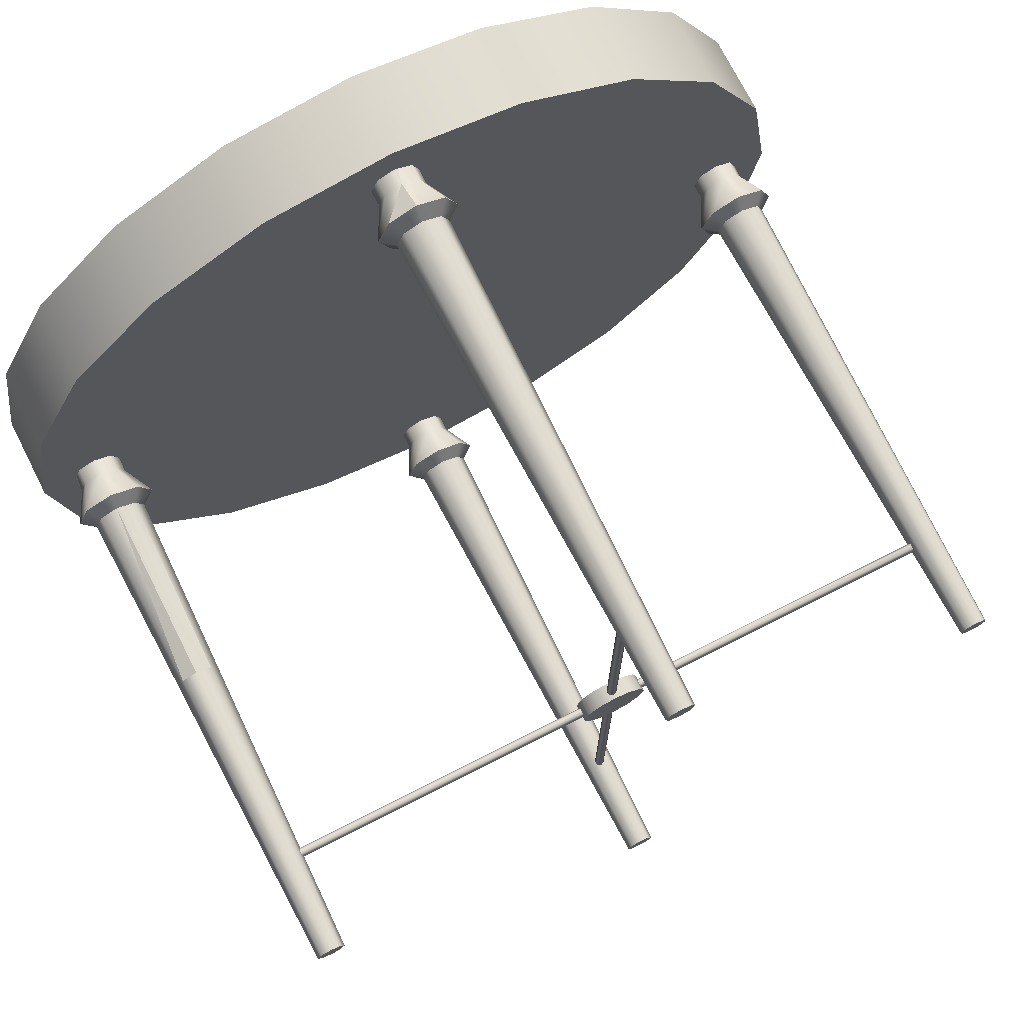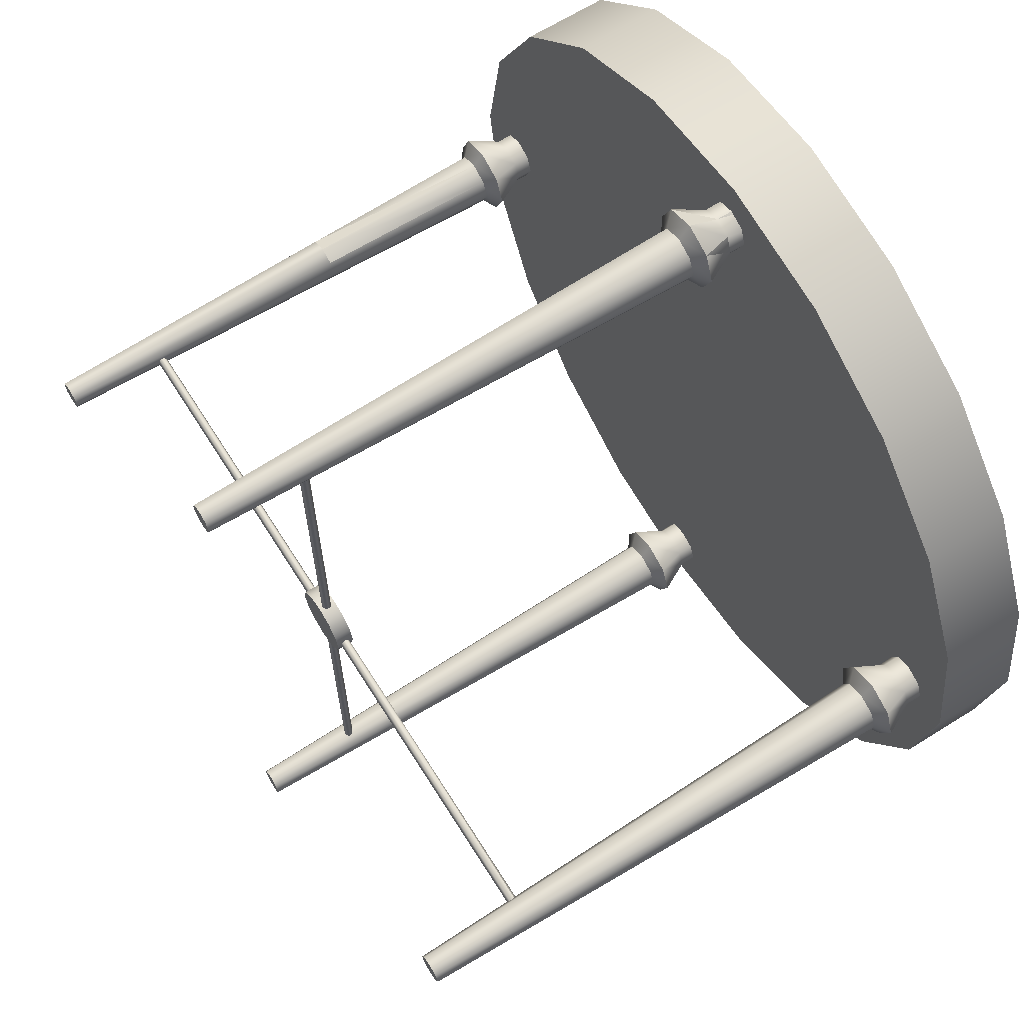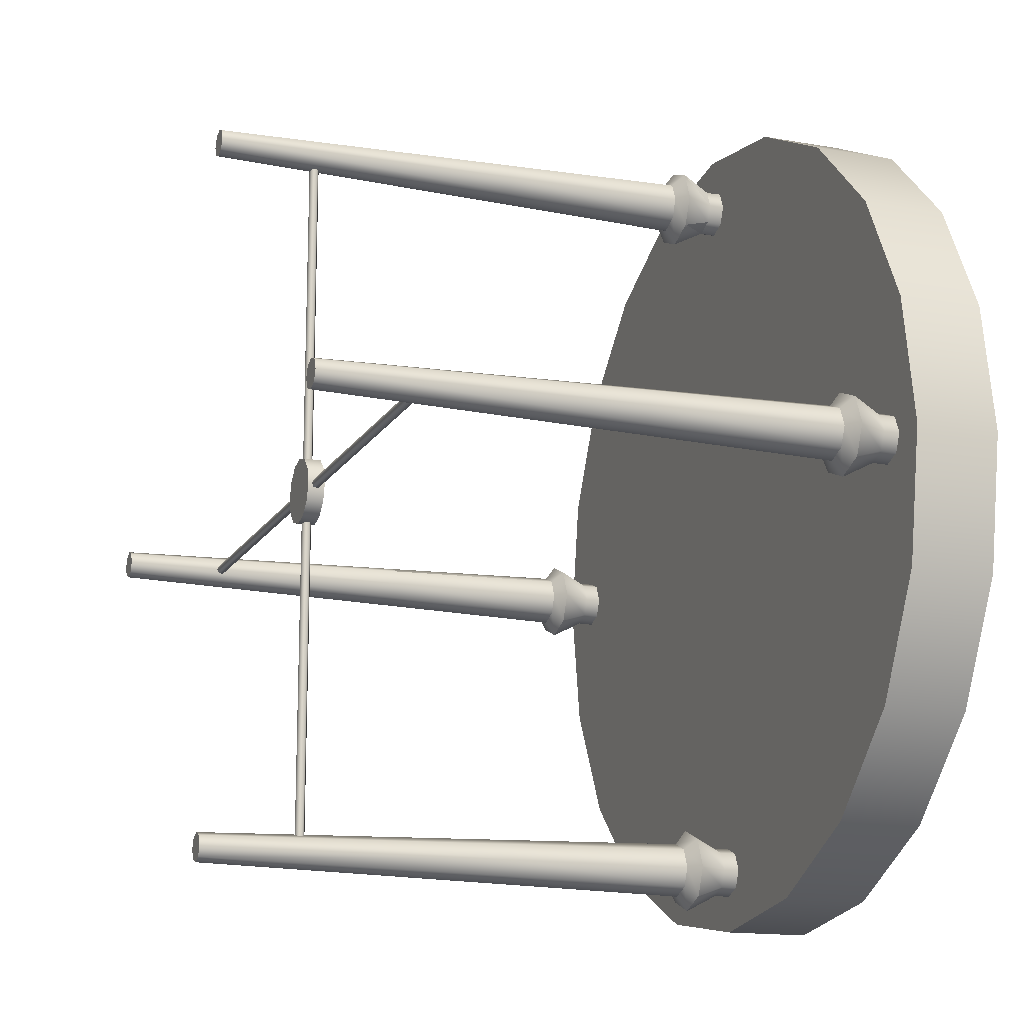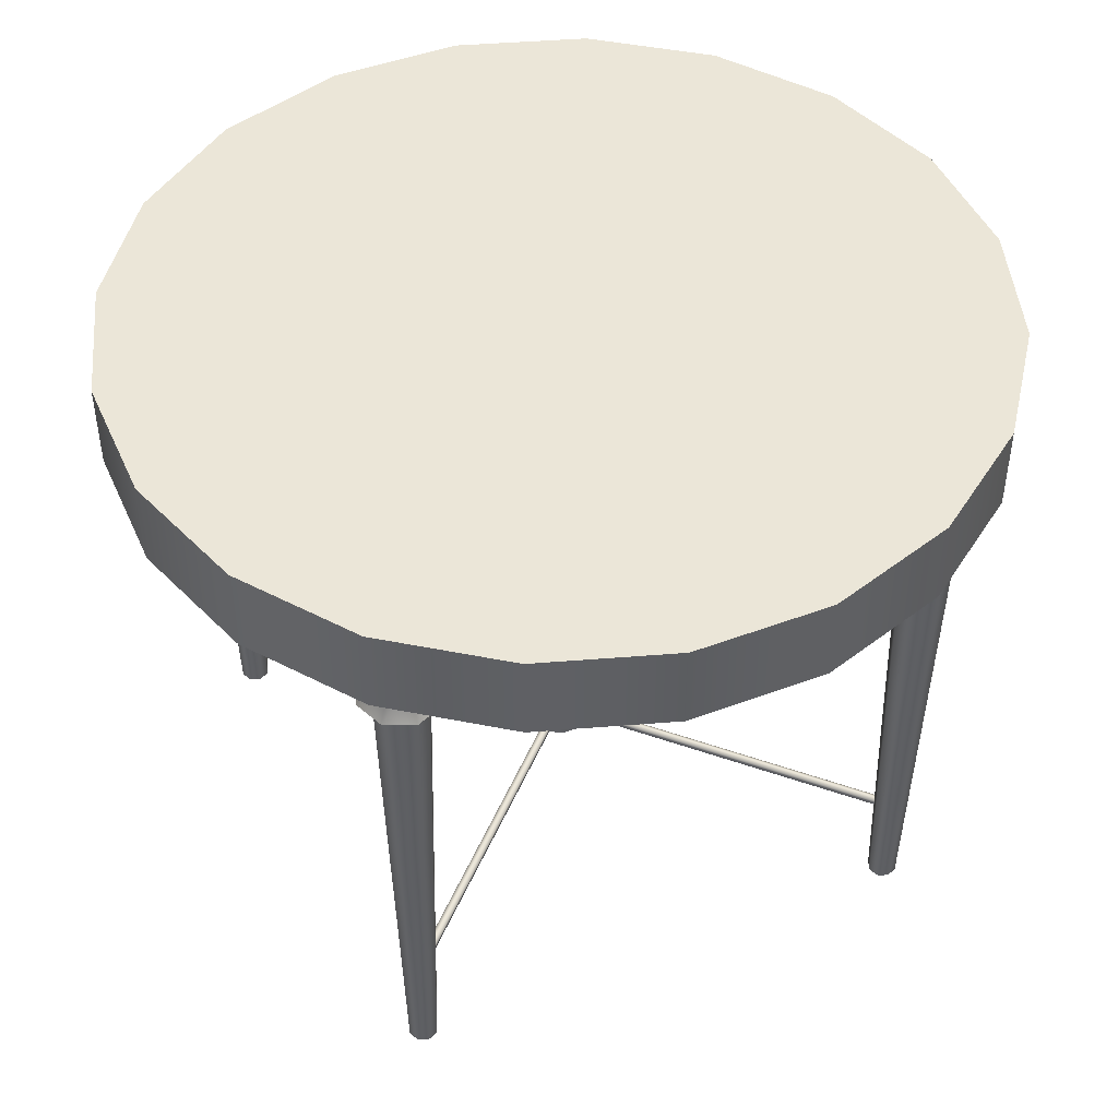
<metadata>
{"format":"obj","ext":"obj","renderer":"f3d","projection":"perspective","resolution":1024,"background":"white","views":[{"elev":73.7,"azim":-26.9,"up":"+Z"},{"elev":65.5,"azim":57.8,"up":"+Z"},{"elev":-15.2,"azim":69.4,"up":"+Z"},{"elev":46.4,"azim":-158.2,"up":"+Y"}]}
</metadata>
<code>
v  0.0272 102.8 63.47
v  5.457 96.81 62.59
v  0.0272 96.81 60.34
v  3.248 102.8 71.24
v  0.0272 102.8 72.58
v  0.0272 96.81 75.7
v  5.457 96.81 73.45
v  4.583 102.8 68.02
v  7.707 96.81 68.02
v  3.248 102.8 64.8
v  0.0272 119.7 63.13
v  3.486 119.7 64.56
v  4.918 119.7 68.02
v  3.486 119.7 71.48
v  0.0272 119.7 72.91
v  -3.194 102.8 71.24
v  -3.432 119.7 71.48
v  -4.528 102.8 68.02
v  -4.864 119.7 68.02
v  -3.194 102.8 64.8
v  -3.432 119.7 64.56
v  -5.403 96.81 62.59
v  -7.652 96.81 68.02
v  -5.403 96.81 73.45
v  -67.19 18.9 -0.0422
v  -67.19 19.36 -0.8354
v  -0.077 19.36 -0.7933
v  -0.077 18.9 -0
v  67.19 19.36 -0.751
v  67.19 18.9 0.0422
v  -5.498 18.23 3.174
v  -6.349 18.23 -0
v  -5.498 18.23 -3.174
v  -3.174 18.23 5.498
v  0 18.23 6.349
v  3.174 18.23 5.498
v  5.498 18.23 3.174
v  6.349 18.23 -0
v  5.498 18.23 -3.174
v  3.174 18.23 -5.498
v  0 18.23 -6.349
v  -3.174 18.23 -5.498
v  -67.19 19.36 0.751
v  67.19 20.27 -0.751
v  -0.077 20.27 -0.7933
v  -67.19 20.27 -0.8354
v  -0.077 20.73 -0
v  -67.19 20.73 -0.0422
v  -0.077 20.27 0.7932
v  -67.19 20.27 0.751
v  -0.077 19.36 0.7932
v  67.19 19.36 0.8354
v  67.19 20.27 0.8354
v  67.19 20.73 0.0422
v  0.0422 18.9 -67.19
v  0.8354 19.36 -67.19
v  0.7932 19.36 0.0069
v  -0 18.9 0.0069
v  0.751 19.36 67.19
v  -0.0422 18.9 67.19
v  66.51 0.6459 -1.871
v  65.5 58.81 -2.88
v  68.43 58.81 -4.096
v  68.43 0.6459 -2.667
v  70.34 0.6459 -1.876
v  71.35 58.81 -2.888
v  71.14 0.6459 0.0378
v  72.57 58.81 0.0358
v  70.35 0.6459 1.954
v  71.36 58.81 2.963
v  68.44 0.6459 2.75
v  68.44 58.81 4.179
v  64.89 94.8 3.597
v  63.41 94.8 0.0487
v  64.29 58.81 0.0475
v  65.51 58.81 2.971
v  68.44 94.8 5.063
v  71.99 94.8 3.587
v  73.45 94.8 0.0345
v  71.98 94.8 -3.514
v  66.52 0.6459 1.96
v  65.72 0.6459 0.0455
v  68.43 94.8 -4.98
v  64.88 94.8 -3.504
v  -68.12 102.8 -4.511
v  -62.7 96.81 -5.416
v  -68.14 96.81 -7.635
v  -71.34 102.8 -3.159
v  -73.56 96.81 -5.356
v  -72.65 102.8 0.0695
v  -75.78 96.81 0.0869
v  -71.3 102.8 3.283
v  -73.5 96.81 5.505
v  -68.07 102.8 4.599
v  -68.05 96.81 7.723
v  -64.86 102.8 3.247
v  -62.64 96.81 5.444
v  -68.07 119.7 4.935
v  -64.62 119.7 3.483
v  -63.2 119.7 0.0167
v  -63.54 102.8 0.0186
v  -60.42 96.81 0.0012
v  -64.89 102.8 -3.195
v  -68.12 119.7 -4.847
v  -71.57 119.7 -3.395
v  -72.99 119.7 0.0714
v  -71.54 119.7 3.522
v  -64.66 119.7 -3.434
v  3.439 119.7 -64.48
v  -0.0253 119.7 -63.06
v  -0.024 102.8 -63.39
v  3.203 102.8 -64.72
v  -0.0367 96.81 -60.27
v  5.403 96.81 -62.5
v  4.55 102.8 -67.93
v  7.674 96.81 -67.92
v  3.229 102.8 -71.16
v  5.447 96.81 -73.36
v  0.013 102.8 -72.51
v  0.0257 96.81 -75.63
v  3.467 119.7 -71.39
v  4.886 119.7 -67.93
v  -3.24 102.8 -64.74
v  -3.478 119.7 -64.5
v  -4.561 102.8 -67.97
v  -4.897 119.7 -67.97
v  -3.214 102.8 -71.18
v  -3.45 119.7 -71.42
v  0.0143 119.7 -72.84
v  -5.414 96.81 -73.4
v  -7.685 96.81 -67.98
v  -5.458 96.81 -62.54
v  2.736 0.6459 68.02
v  1.942 0.6459 66.11
v  2.953 58.81 65.1
v  4.165 58.81 68.02
v  1.942 0.6459 69.94
v  2.953 58.81 70.95
v  0.0272 0.6459 70.73
v  0.0272 58.81 72.16
v  -1.888 0.6459 69.94
v  3.578 94.8 71.57
v  0.0272 94.8 73.04
v  5.049 94.8 68.02
v  3.578 94.8 64.47
v  0.0272 94.8 63
v  0.0272 58.81 63.89
v  0.0272 0.6459 65.31
v  -3.523 94.8 64.47
v  -2.898 58.81 65.1
v  -1.888 0.6459 66.11
v  -4.11 58.81 68.02
v  -2.682 0.6459 68.02
v  -2.898 58.81 70.95
v  -4.994 94.8 68.02
v  -3.523 94.8 71.57
v  0.0149 94.8 -72.97
v  2.932 58.81 -70.86
v  0.0113 58.81 -72.09
v  1.918 0.6459 -69.86
v  4.132 58.81 -67.93
v  2.703 0.6459 -67.94
v  1.902 0.6459 -66.03
v  2.908 58.81 -65.01
v  -0.0165 0.6459 -65.24
v  -0.0223 58.81 -63.81
v  3.531 94.8 -64.38
v  -0.0259 94.8 -62.93
v  5.016 94.8 -67.93
v  3.56 94.8 -71.49
v  -1.929 0.6459 -66.04
v  -2.943 58.81 -65.04
v  -3.571 94.8 -64.41
v  -4.143 58.81 -67.97
v  -5.027 94.8 -67.97
v  -2.919 58.81 -70.89
v  -3.542 94.8 -71.51
v  -2.714 0.6459 -67.96
v  -1.913 0.6459 -69.87
v  0.0055 0.6459 -70.66
v  -71.67 94.8 -3.487
v  -68.12 94.8 -4.977
v  -68.12 58.81 -4.093
v  -65.19 58.81 -2.898
v  -64.57 94.8 -3.526
v  -63.07 94.8 0.016
v  -63.96 58.81 0.021
v  -65.39 0.6459 0.0289
v  -66.19 0.6459 -1.882
v  -68.11 0.6459 -2.665
v  -70.02 0.6459 -1.861
v  -71.04 58.81 -2.865
v  -73.12 94.8 0.0721
v  -68.08 0.6459 2.753
v  -66.17 0.6459 1.949
v  -65.15 58.81 2.953
v  -68.07 58.81 4.181
v  -70 0.6459 1.97
v  -71.01 58.81 2.986
v  -70.8 0.6459 0.0592
v  -72.23 58.81 0.0671
v  -71.63 94.8 3.615
v  -68.07 94.8 5.065
v  -64.53 94.8 3.575
v  -0.0422 20.73 67.19
v  0.751 20.27 67.19
v  0.7932 20.27 0.0069
v  -0 20.73 0.0069
v  -0.8354 20.27 67.19
v  -0.7932 20.27 0.0069
v  -0.8354 19.36 67.19
v  -0.7932 19.36 0.0069
v  -0.751 19.36 -67.19
v  -0.751 20.27 -67.19
v  0.0422 20.73 -67.19
v  0.8354 20.27 -67.19
v  0 21.41 -6.349
v  3.174 21.41 -5.498
v  5.498 21.41 -3.174
v  6.349 21.41 -0
v  5.498 21.41 3.174
v  3.174 21.41 5.498
v  0 21.41 6.349
v  -3.174 21.41 -5.498
v  -5.498 21.41 -3.174
v  -3.174 21.41 5.498
v  -5.498 21.41 3.174
v  -6.349 21.41 -0
v  64.2 105.7 46.65
v  46.65 105.7 64.2
v  -24.52 105.7 -75.48
v  75.48 105.7 24.52
v  79.36 105.7 -0
v  75.48 105.7 -24.52
v  64.2 105.7 -46.65
v  46.65 105.7 -64.2
v  24.52 105.7 -75.48
v  0 105.7 -79.36
v  -64.2 105.7 -46.65
v  -46.65 105.7 -64.2
v  -75.48 105.7 -24.52
v  -79.36 105.7 -0
v  -75.48 105.7 24.52
v  -64.2 105.7 46.65
v  -46.65 105.7 64.2
v  -24.52 105.7 75.48
v  0 105.7 79.36
v  24.52 105.7 75.48
v  64.98 119.7 3.505
v  63.54 119.7 0.0486
v  63.88 102.8 0.0481
v  65.22 102.8 3.267
v  60.75 96.81 0.0525
v  63.01 96.81 5.48
v  68.44 102.8 4.597
v  68.44 96.81 7.721
v  71.66 102.8 3.258
v  73.87 96.81 5.464
v  72.99 102.8 0.0352
v  76.11 96.81 0.0308
v  68.44 119.7 4.933
v  71.9 119.7 3.495
v  73.32 119.7 0.0347
v  71.89 119.7 -3.422
v  71.65 102.8 -3.184
v  68.43 119.7 -4.85
v  68.43 102.8 -4.514
v  73.85 96.81 -5.396
v  68.42 96.81 -7.638
v  65.21 102.8 -3.175
v  62.99 96.81 -5.381
v  64.97 119.7 -3.412
v  24.52 121.6 75.48
v  46.65 121.6 64.2
v  -64.2 121.6 -46.65
v  0 121.6 79.36
v  -24.52 121.6 75.48
v  -46.65 121.6 64.2
v  -64.2 121.6 46.65
v  -75.48 121.6 24.52
v  -79.36 121.6 -0
v  -75.48 121.6 -24.52
v  -24.52 121.6 -75.48
v  -46.65 121.6 -64.2
v  0 121.6 -79.36
v  24.52 121.6 -75.48
v  46.65 121.6 -64.2
v  64.2 121.6 -46.65
v  75.48 121.6 -24.52
v  79.36 121.6 -0
v  75.48 121.6 24.52
v  64.2 121.6 46.65
g sidetable
f 1 2 3
f 4 5 6
f 4 6 7
f 8 4 7
f 8 7 9
f 10 8 9
f 10 9 2
f 1 10 2
f 11 10 1
f 11 12 10
f 12 8 10
f 12 13 8
f 13 4 8
f 13 14 4
f 14 5 4
f 14 15 5
f 15 16 5
f 15 17 16
f 17 18 16
f 17 19 18
f 19 20 18
f 19 21 20
f 21 11 1
f 21 1 20
f 20 1 3
f 20 3 22
f 18 20 22
f 18 22 23
f 16 18 23
f 16 23 24
f 5 16 24
f 5 24 6
f 25 26 27
f 25 27 28
f 29 28 27
f 29 30 28
f 31 32 33
f 34 31 33
f 35 34 33
f 36 35 33
f 37 36 33
f 38 37 33
f 39 38 33
f 40 39 33
f 41 40 33
f 42 41 33
f 43 25 28
f 44 29 27
f 44 27 45
f 26 45 27
f 26 46 45
f 46 47 45
f 46 48 47
f 48 49 47
f 48 50 49
f 50 51 49
f 50 43 51
f 43 28 51
f 30 51 28
f 30 52 51
f 52 49 51
f 52 53 49
f 53 47 49
f 53 54 47
f 54 45 47
f 54 44 45
f 55 56 57
f 55 57 58
f 59 58 57
f 59 60 58
f 61 62 63
f 61 63 64
f 65 64 63
f 65 63 66
f 67 65 66
f 67 66 68
f 69 67 68
f 69 68 70
f 71 69 70
f 71 70 72
f 73 74 75
f 73 75 76
f 77 73 76
f 77 76 72
f 78 77 72
f 78 72 70
f 79 78 70
f 79 70 68
f 80 79 68
f 80 68 66
f 81 71 72
f 81 72 76
f 82 81 76
f 82 76 75
f 83 80 66
f 83 66 63
f 84 83 63
f 84 63 62
f 74 84 62
f 74 62 75
f 61 75 62
f 61 82 75
f 85 86 87
f 88 85 87
f 88 87 89
f 90 88 89
f 90 89 91
f 92 90 91
f 92 91 93
f 94 92 93
f 94 93 95
f 96 94 95
f 96 95 97
f 98 92 94
f 99 98 94
f 99 94 96
f 100 99 96
f 100 96 101
f 101 96 97
f 101 97 102
f 103 102 86
f 85 103 86
f 104 103 85
f 105 104 85
f 105 85 88
f 106 105 88
f 106 88 90
f 107 106 90
f 107 90 92
f 98 107 92
f 104 108 103
f 108 101 103
f 103 101 102
f 108 100 101
f 109 110 111
f 109 111 112
f 112 111 113
f 112 113 114
f 115 112 114
f 115 114 116
f 117 115 116
f 117 116 118
f 119 117 118
f 119 118 120
f 121 115 117
f 121 122 115
f 122 112 115
f 122 109 112
f 110 123 111
f 110 124 123
f 124 125 123
f 124 126 125
f 126 127 125
f 126 128 127
f 128 119 127
f 128 129 119
f 129 117 119
f 129 121 117
f 127 119 120
f 127 120 130
f 125 127 130
f 125 130 131
f 123 125 131
f 123 131 132
f 111 123 132
f 111 132 113
f 133 134 135
f 133 135 136
f 137 133 136
f 137 136 138
f 139 137 138
f 139 138 140
f 141 139 140
f 142 143 140
f 142 140 138
f 144 142 138
f 144 138 136
f 145 144 136
f 145 136 135
f 146 145 135
f 146 135 147
f 134 147 135
f 134 148 147
f 149 146 147
f 149 147 150
f 148 150 147
f 148 151 150
f 151 152 150
f 151 153 152
f 141 152 153
f 141 154 152
f 141 140 154
f 143 154 140
f 155 149 150
f 155 150 152
f 156 155 152
f 156 152 154
f 143 156 154
f 157 158 159
f 160 159 158
f 160 158 161
f 160 161 162
f 163 162 161
f 163 161 164
f 165 163 164
f 165 164 166
f 167 166 164
f 167 168 166
f 169 167 164
f 169 164 161
f 170 169 161
f 170 161 158
f 157 170 158
f 171 165 166
f 171 166 172
f 168 172 166
f 168 173 172
f 173 174 172
f 173 175 174
f 175 176 174
f 175 177 176
f 177 159 176
f 177 157 159
f 178 171 172
f 178 172 174
f 179 178 174
f 179 174 176
f 180 179 176
f 180 176 159
f 160 180 159
f 181 182 183
f 182 184 183
f 182 185 184
f 185 186 187
f 185 187 184
f 188 184 187
f 188 189 184
f 189 183 184
f 189 190 183
f 191 183 190
f 191 192 183
f 181 183 192
f 193 181 192
f 194 195 196
f 194 196 197
f 198 194 197
f 198 197 199
f 200 198 199
f 200 199 201
f 191 200 201
f 191 201 192
f 193 192 201
f 202 193 201
f 202 201 199
f 203 202 199
f 203 199 197
f 204 203 197
f 204 197 196
f 186 204 196
f 186 196 187
f 195 187 196
f 195 188 187
f 205 206 207
f 205 207 208
f 209 205 208
f 209 208 210
f 211 209 210
f 211 210 212
f 60 211 212
f 60 212 58
f 213 55 58
f 213 58 212
f 214 213 212
f 214 212 210
f 215 214 210
f 215 210 208
f 216 215 208
f 216 208 207
f 56 216 207
f 56 207 57
f 206 57 207
f 206 59 57
f 40 41 217
f 40 217 218
f 39 40 218
f 39 218 219
f 38 39 219
f 38 219 220
f 37 38 220
f 37 220 221
f 36 37 221
f 36 221 222
f 35 36 222
f 35 222 223
f 217 224 225
f 218 217 225
f 219 218 225
f 220 219 225
f 221 220 225
f 222 221 225
f 223 222 225
f 226 223 225
f 227 226 225
f 228 227 225
f 61 64 82
f 64 65 82
f 65 67 82
f 67 69 82
f 69 71 82
f 71 81 82
f 229 230 231
f 232 229 231
f 233 232 231
f 234 233 231
f 235 234 231
f 236 235 231
f 237 236 231
f 238 237 231
f 239 240 231
f 241 239 231
f 242 241 231
f 243 242 231
f 244 243 231
f 245 244 231
f 246 245 231
f 247 246 231
f 248 247 231
f 230 248 231
f 249 250 251
f 249 251 252
f 252 251 253
f 252 253 254
f 255 252 254
f 255 254 256
f 257 255 256
f 257 256 258
f 259 257 258
f 259 258 260
f 261 249 252
f 261 252 255
f 262 261 255
f 262 255 257
f 263 262 257
f 263 257 259
f 264 263 259
f 264 259 265
f 266 264 265
f 266 265 267
f 265 259 260
f 265 260 268
f 267 265 268
f 267 268 269
f 270 267 269
f 270 269 271
f 251 270 271
f 251 271 253
f 272 266 267
f 272 267 270
f 250 272 270
f 250 270 251
f 191 190 200
f 190 189 200
f 189 188 200
f 188 195 200
f 195 194 200
f 194 198 200
f 273 274 275
f 276 273 275
f 277 276 275
f 278 277 275
f 279 278 275
f 280 279 275
f 281 280 275
f 282 281 275
f 283 284 275
f 285 283 275
f 286 285 275
f 287 286 275
f 288 287 275
f 289 288 275
f 290 289 275
f 291 290 275
f 292 291 275
f 274 292 275
f 86 102 186
f 86 186 185
f 87 86 185
f 87 185 182
f 89 87 182
f 89 182 181
f 91 89 181
f 91 181 193
f 93 91 193
f 93 193 202
f 95 93 202
f 95 202 203
f 97 95 203
f 97 203 204
f 102 97 204
f 102 204 186
f 254 253 74
f 254 74 73
f 256 254 73
f 256 73 77
f 258 256 77
f 258 77 78
f 260 258 78
f 260 78 79
f 268 260 79
f 268 79 80
f 269 268 80
f 269 80 83
f 271 269 83
f 271 83 84
f 253 271 84
f 253 84 74
f 22 3 146
f 22 146 149
f 23 22 149
f 23 149 155
f 24 23 155
f 24 155 156
f 6 24 156
f 6 156 143
f 7 6 143
f 7 143 142
f 9 7 142
f 9 142 144
f 2 9 144
f 2 144 145
f 3 2 145
f 3 145 146
f 230 229 292
f 230 292 274
f 248 230 274
f 248 274 273
f 247 248 273
f 247 273 276
f 246 247 276
f 246 276 277
f 245 246 277
f 245 277 278
f 235 236 287
f 235 287 288
f 234 235 288
f 234 288 289
f 233 234 289
f 233 289 290
f 232 233 290
f 232 290 291
f 229 232 291
f 229 291 292
f 131 130 177
f 131 177 175
f 132 131 175
f 132 175 173
f 113 132 173
f 113 173 168
f 114 113 168
f 114 168 167
f 116 114 167
f 116 167 169
f 118 116 169
f 118 169 170
f 120 118 170
f 120 170 157
f 130 120 157
f 130 157 177
f 160 162 180
f 162 163 180
f 163 165 180
f 165 171 180
f 171 178 180
f 178 179 180
f 240 239 275
f 240 275 284
f 231 240 284
f 231 284 283
f 238 231 283
f 238 283 285
f 237 238 285
f 237 285 286
f 236 237 286
f 236 286 287
f 141 153 139
f 153 151 139
f 151 148 139
f 148 134 139
f 134 133 139
f 133 137 139
f 244 245 278
f 244 278 279
f 243 244 279
f 243 279 280
f 242 243 280
f 242 280 281
f 241 242 281
f 241 281 282
f 239 241 282
f 239 282 275
f 34 35 223
f 34 223 226
f 31 34 226
f 31 226 227
f 32 31 227
f 32 227 228
f 33 32 228
f 33 228 225
f 42 33 225
f 42 225 224
f 41 42 224
f 41 224 217

</code>
